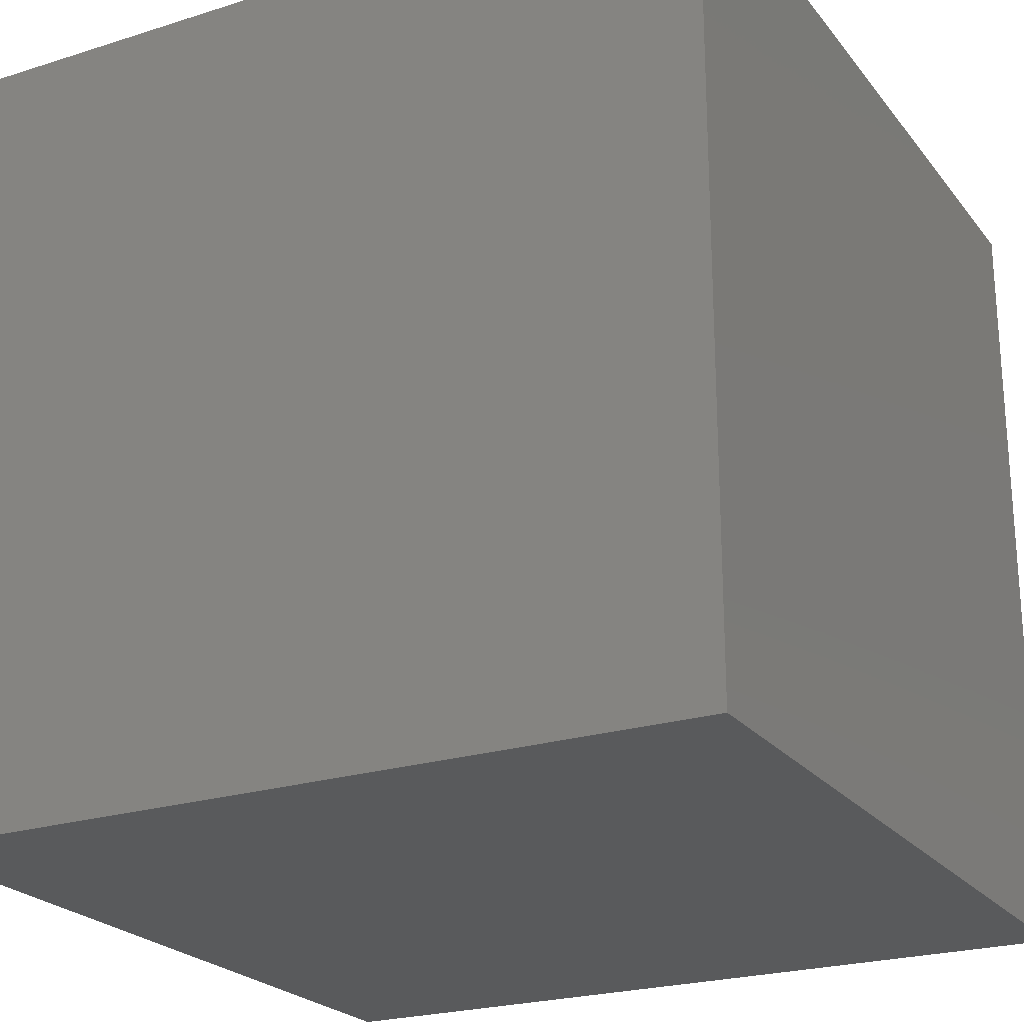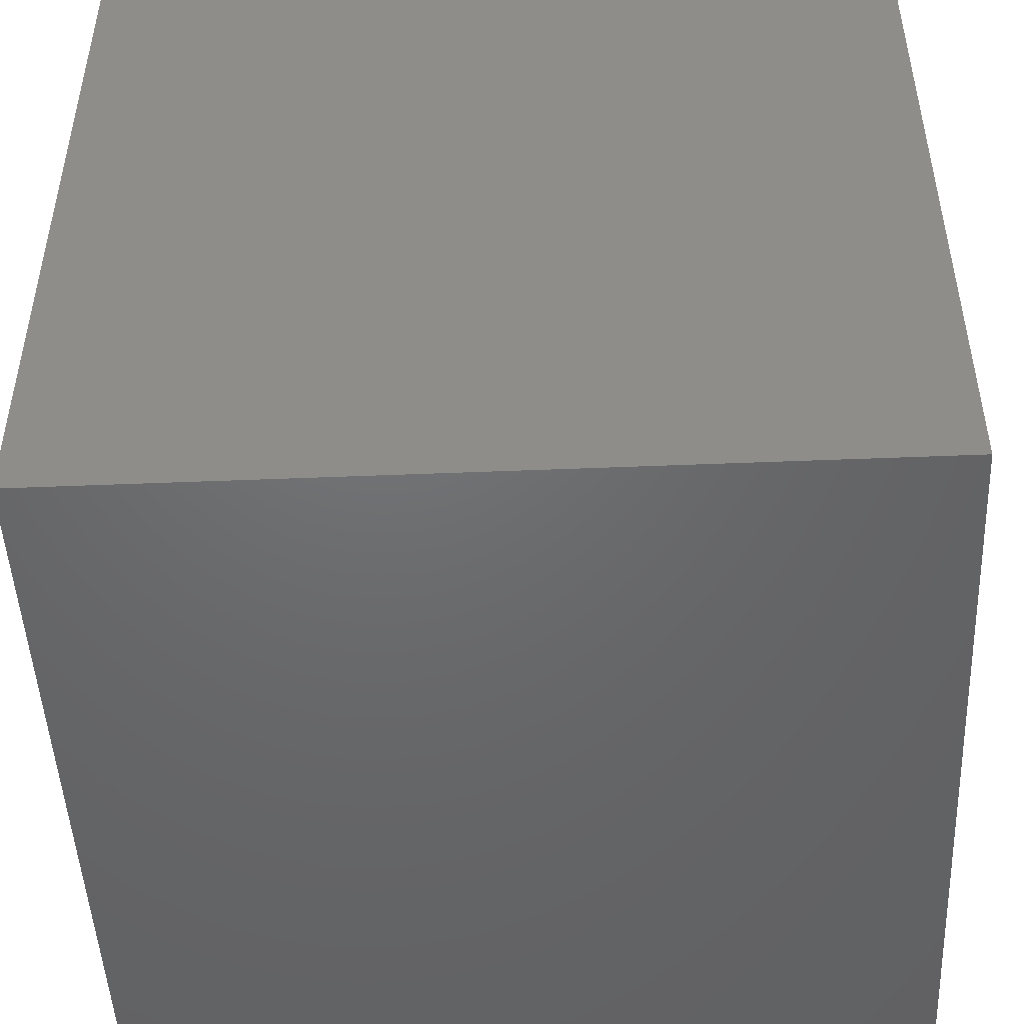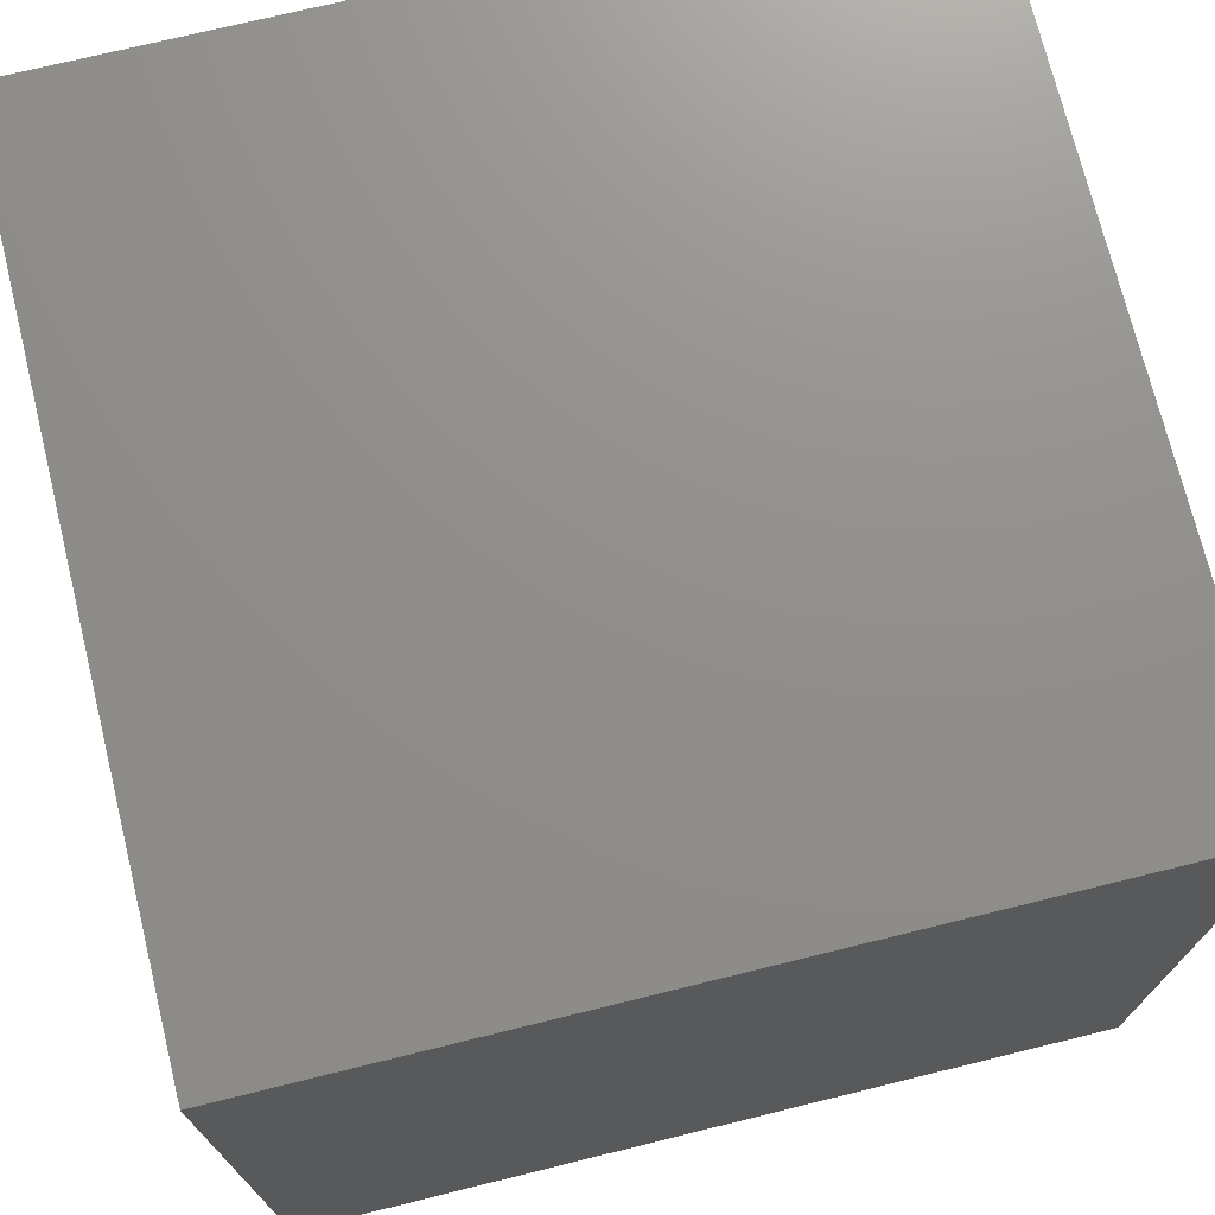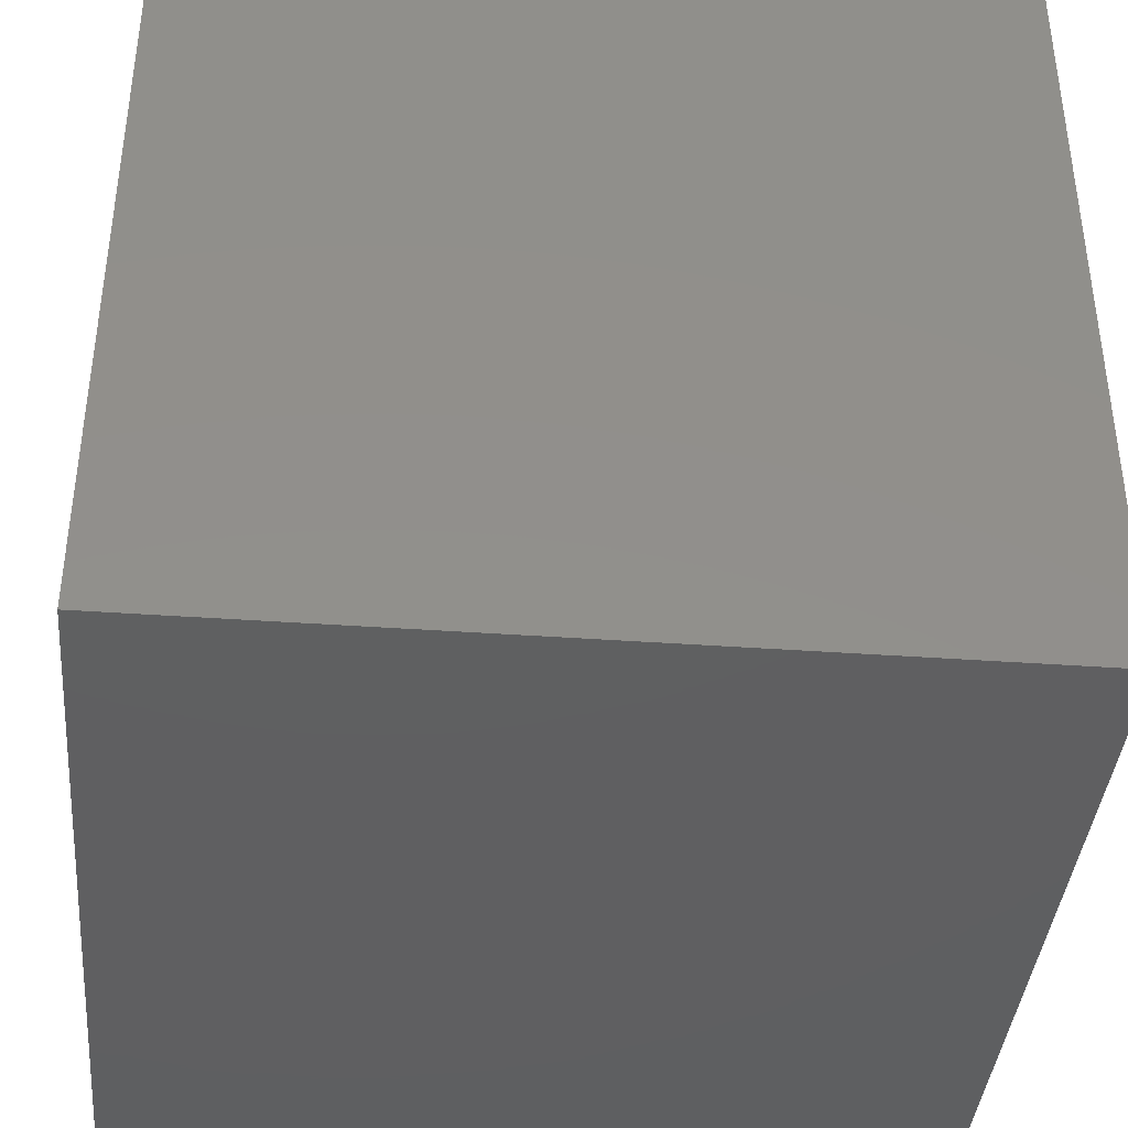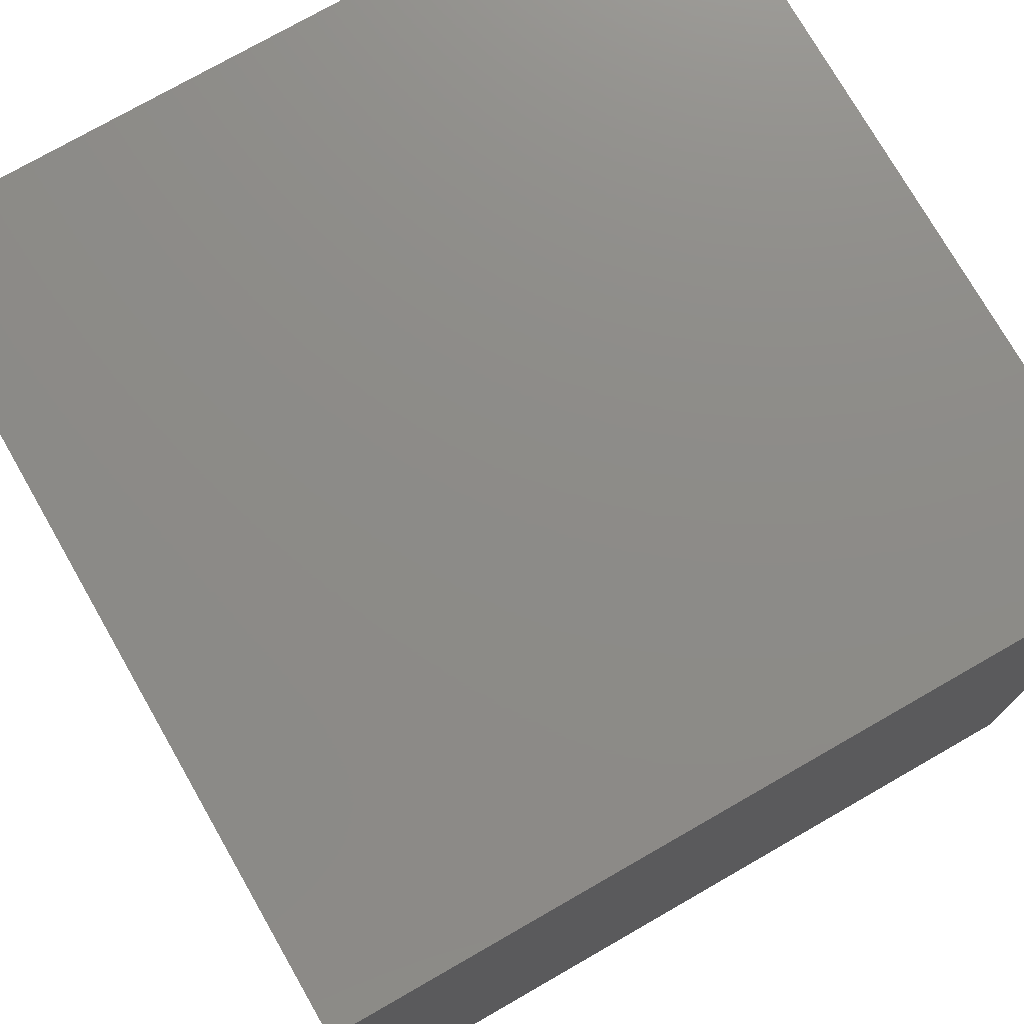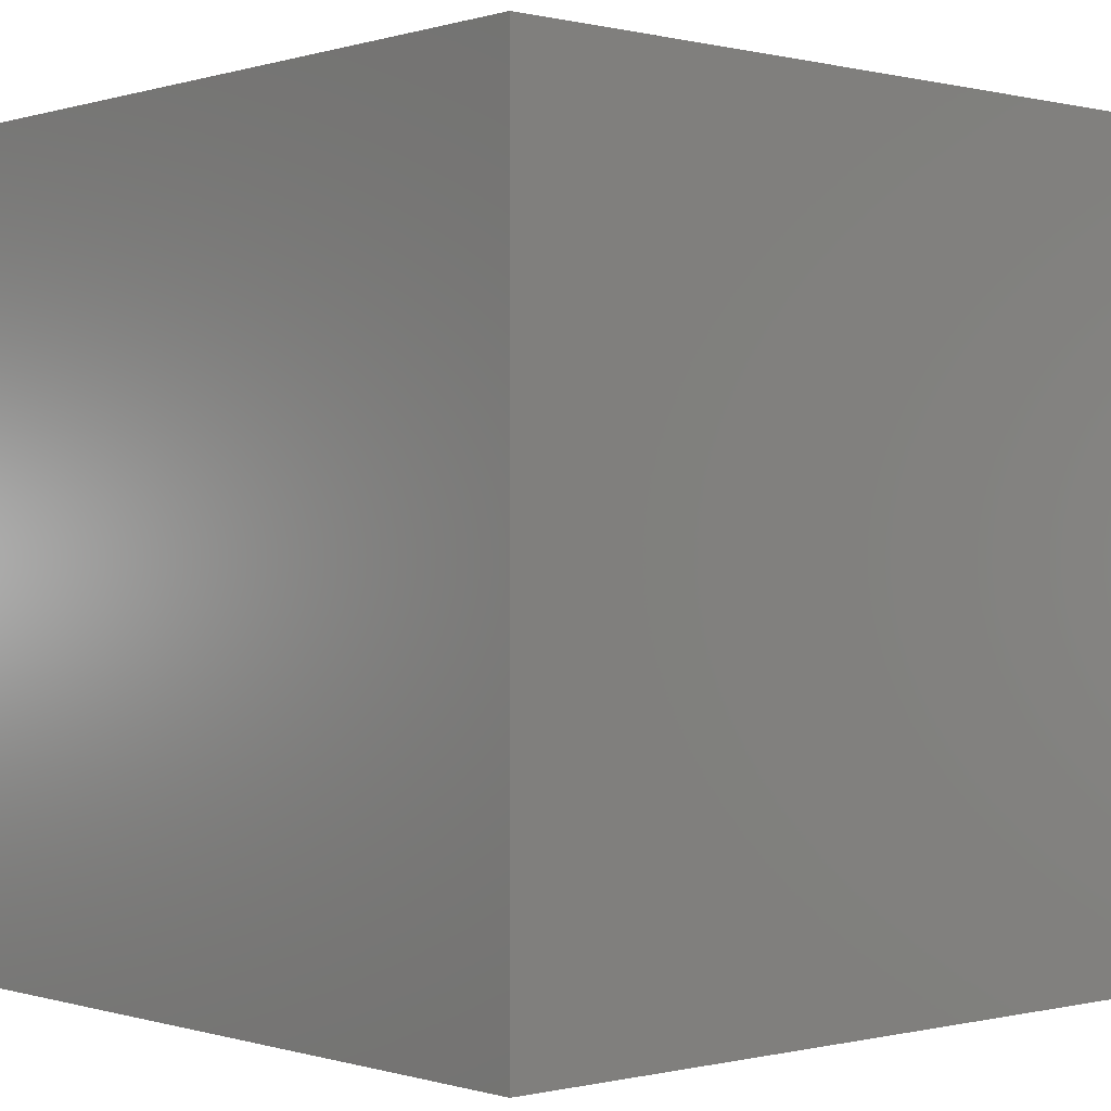
<metadata>
{"format":"stl","ext":"stl","renderer":"f3d","projection":"perspective","resolution":1024,"background":"white","views":[{"elev":-23.3,"azim":-61.9,"up":"+Y"},{"elev":-48.3,"azim":2.6,"up":"+Y"},{"elev":72.9,"azim":166.2,"up":"+Z"},{"elev":-39.5,"azim":84.9,"up":"+Z"},{"elev":75.5,"azim":-119.8,"up":"+Z"},{"elev":-0.1,"azim":138.4,"up":"+Z"}]}
</metadata>
<code>
# stl→obj: 8 verts, 12 faces
v 3 4 10
v 2 4 10
v 3 3 10
v 2 3 10
v 3 3 9
v 2 3 9
v 3 4 9
v 2 4 9
f 1 2 3
f 3 2 4
f 5 6 7
f 7 6 8
f 4 6 3
f 3 6 5
f 2 8 4
f 4 8 6
f 1 7 2
f 2 7 8
f 3 5 1
f 1 5 7

</code>
